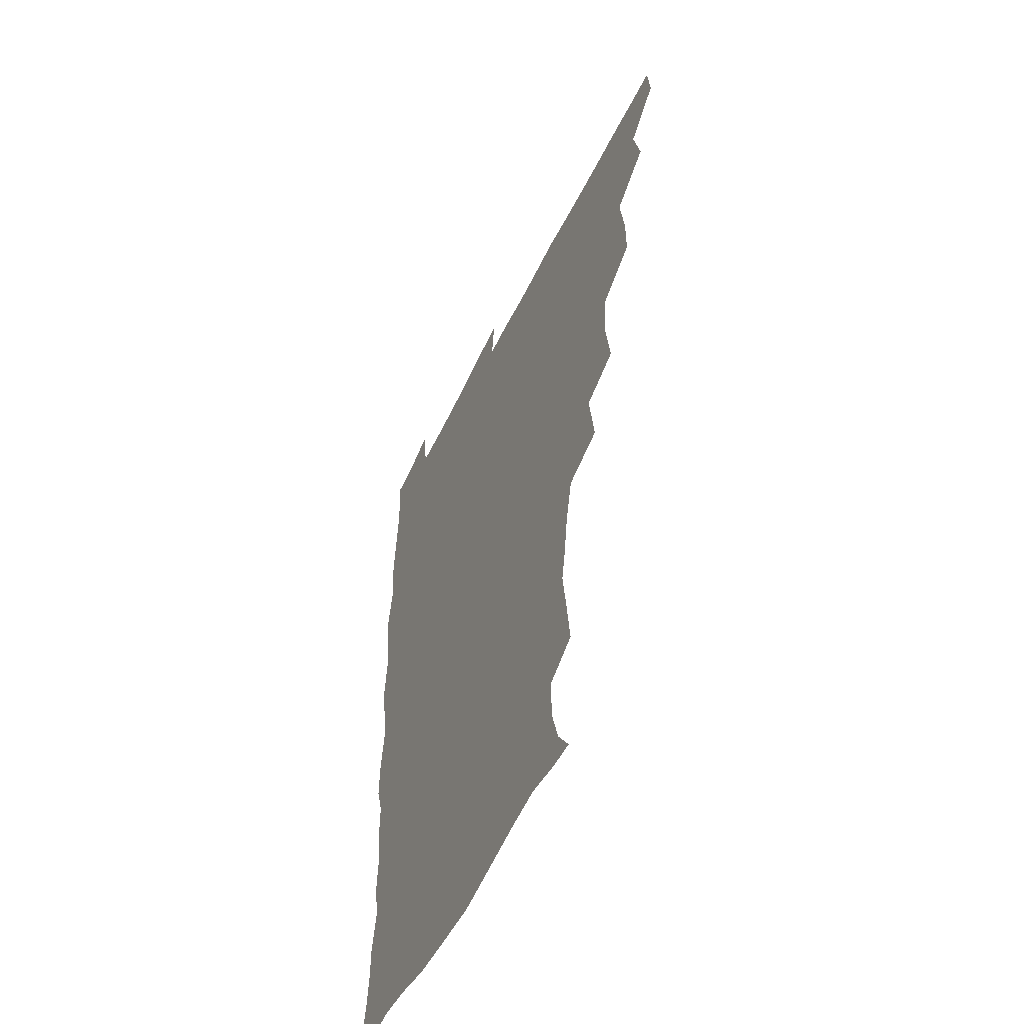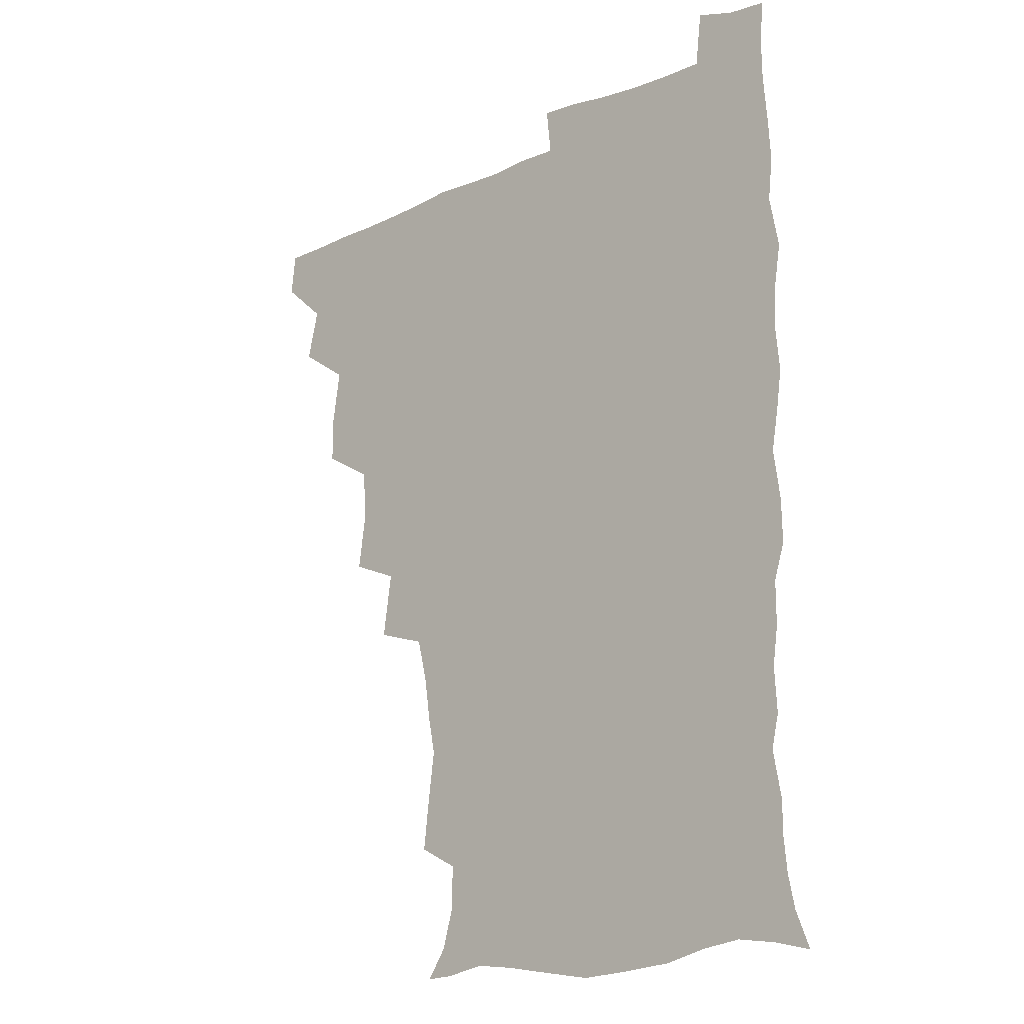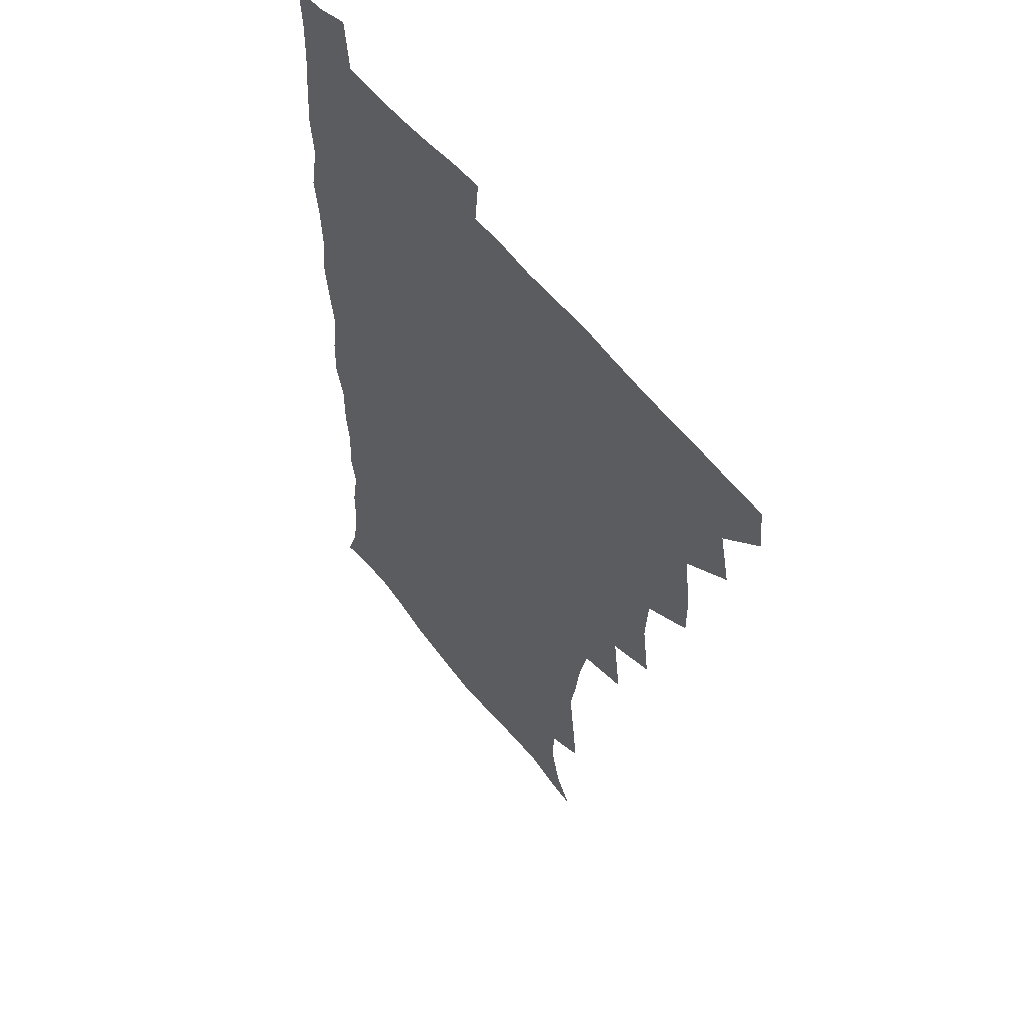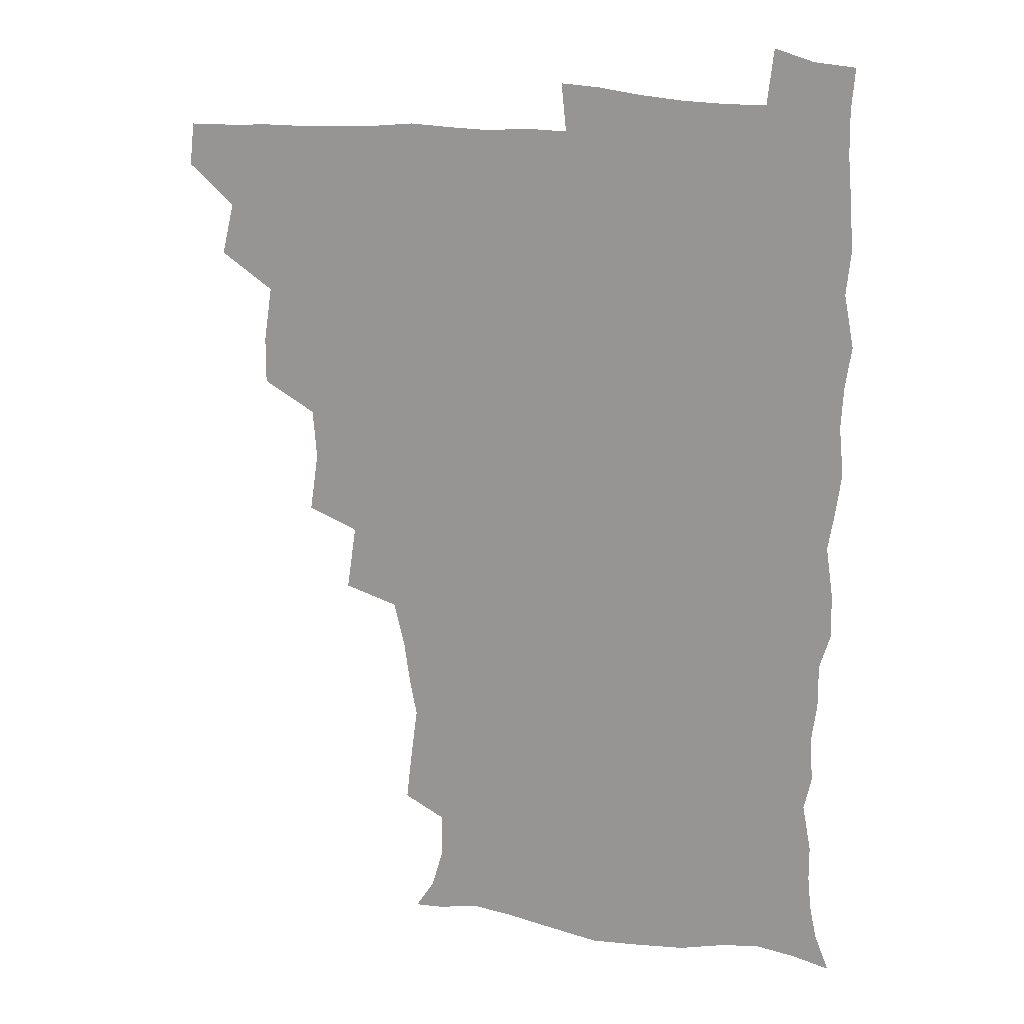
<metadata>
{"format":"obj","ext":"obj","renderer":"f3d","projection":"perspective","resolution":1024,"background":"white","views":[{"elev":-54.0,"azim":-115.4,"up":"+Y"},{"elev":-17.2,"azim":41.7,"up":"+Y"},{"elev":54.6,"azim":-126.6,"up":"+Y"},{"elev":17.5,"azim":17.7,"up":"+Y"}]}
</metadata>
<code>
v 464.4 493.9 0
v 466.1 509.6 0
v 476.9 459.9 0
v 481.3 478.7 0
v 482 494.6 0
v 482.3 509.7 0
v 493.2 409.5 0
v 493.3 426.4 0
v 496.3 446.5 0
v 497.4 464 0
v 498.6 479.9 0
v 497.7 495.1 0
v 497 510.5 0
v 510.8 358.6 0
v 514 380 0
v 512.6 398.3 0
v 514.5 418.7 0
v 513.8 434.7 0
v 514.7 451.2 0
v 515.7 466.7 0
v 514.2 480.7 0
v 513.4 495.2 0
v 512.3 510.4 0
v 526 327.2 0
v 529.4 351.1 0
v 529.6 370.2 0
v 529.9 388.3 0
v 529.6 405.1 0
v 528.5 419.7 0
v 528 434.8 0
v 529.3 451.6 0
v 529.6 466.8 0
v 528.8 481.1 0
v 528 495.7 0
v 527 510.9 0
v 549.9 238.3 0
v 551.9 255.2 0
v 554.5 275.5 0
v 552 288.4 0
v 549.6 304.7 0
v 545.7 321.1 0
v 545 340.4 0
v 544.9 358.1 0
v 544.5 374.7 0
v 544.8 392.1 0
v 543.9 406.5 0
v 543.5 421.8 0
v 544.6 438.1 0
v 544.1 452.4 0
v 544.5 467.1 0
v 543.2 481.7 0
v 542.6 496.2 0
v 541.5 511.8 0
v 553.6 189.1 0
v 560.6 199.8 0
v 564.8 214.4 0
v 565 230.4 0
v 565 248.1 0
v 565.5 264.7 0
v 565.2 280.5 0
v 564.5 297.6 0
v 562 312 0
v 561 329.4 0
v 559.3 344.3 0
v 559.8 362.5 0
v 559.7 378.7 0
v 558.2 392.2 0
v 559.2 409 0
v 559.4 424.4 0
v 559 438.8 0
v 559.4 453.7 0
v 558.5 467.6 0
v 558.7 481.6 0
v 557.5 496.3 0
v 555.8 513.2 0
v 564 189.6 0
v 570.4 201 0
v 578 222.7 0
v 578.6 239.4 0
v 578.9 255.8 0
v 577.5 268.6 0
v 577.5 285.2 0
v 577.4 304 0
v 576.7 318.7 0
v 575 333.3 0
v 574.8 349.5 0
v 573.7 363.9 0
v 574.2 381.4 0
v 574.2 395.9 0
v 573.1 409.3 0
v 573.9 425.7 0
v 573.8 439.8 0
v 573.5 453.7 0
v 573.1 467.6 0
v 573.2 481.6 0
v 572.1 496.6 0
v 570.9 512.4 0
v 579.3 192.4 0
v 588 211.1 0
v 590.5 226 0
v 591.3 242.4 0
v 591.5 259.3 0
v 591 274.1 0
v 591.1 289.5 0
v 589.9 303.7 0
v 589.9 323.1 0
v 588.8 334.5 0
v 588.6 351.3 0
v 588.2 366 0
v 587.9 380.6 0
v 588.2 396.9 0
v 587.7 410.5 0
v 587.8 425 0
v 588 439.8 0
v 587.7 453.6 0
v 587.7 467.7 0
v 587.5 482 0
v 586.7 496.9 0
v 586.1 511.9 0
v 594.3 190.7 0
v 601.6 211.1 0
v 604.2 229.4 0
v 604.6 245.1 0
v 604.4 259.1 0
v 603.5 272.6 0
v 603.6 291.6 0
v 604.1 307.8 0
v 603 321.6 0
v 602.6 336.5 0
v 602.5 353.2 0
v 602.4 367.7 0
v 602.1 381.6 0
v 602.1 397 0
v 602.3 412 0
v 602.2 425.8 0
v 602.3 440.1 0
v 602.3 453.8 0
v 602.4 467.8 0
v 602.6 481.8 0
v 602.2 496.2 0
v 600.8 513.1 0
v 611.7 187.8 0
v 616.4 212.1 0
v 617.7 229.4 0
v 617.5 245.8 0
v 617.9 263.1 0
v 617.6 278.7 0
v 617.2 290.4 0
v 616.7 310.2 0
v 616.6 322.6 0
v 616.5 338.7 0
v 616.2 353 0
v 616.1 367.1 0
v 616.2 383.2 0
v 616.1 397.8 0
v 616.2 412.2 0
v 616.4 426 0
v 616.3 439.6 0
v 616.6 453.8 0
v 617.3 468.2 0
v 617.3 481.7 0
v 616.8 496.1 0
v 615.9 512.7 0
v 614.1 530 0
v 630.2 184.8 0
v 631 210.8 0
v 631.1 232.9 0
v 631.3 246.8 0
v 631.2 263.9 0
v 630.8 277.2 0
v 630.8 293.6 0
v 630.2 308.4 0
v 630 323.4 0
v 629.8 339.6 0
v 630 352.3 0
v 629.9 368 0
v 629.9 382.8 0
v 629.9 397.5 0
v 629.9 411.8 0
v 630.4 427.7 0
v 630.6 440.4 0
v 630.8 453.9 0
v 631.2 468.2 0
v 631.3 481.9 0
v 631.2 496 0
v 630.4 512 0
v 628.1 529.1 0
v 648.9 186 0
v 646.1 212.6 0
v 645.8 228.7 0
v 644.7 245.4 0
v 644.1 263.4 0
v 643.9 277.9 0
v 643.8 294.2 0
v 643.5 309.5 0
v 643.9 322.1 0
v 643.3 338.1 0
v 643.4 353.4 0
v 643.7 367.5 0
v 643.7 382.4 0
v 643.7 397 0
v 643.6 413 0
v 644.2 426.5 0
v 644.5 440 0
v 644.9 454 0
v 645.1 468.4 0
v 645.4 482 0
v 645.6 496 0
v 646.3 509.3 0
v 643.4 526.9 0
v 666.9 187.5 0
v 661.6 210.4 0
v 659 230.3 0
v 658.6 244.3 0
v 656.9 263 0
v 657.5 276 0
v 656.4 294.3 0
v 656.6 308.5 0
v 657.1 322.1 0
v 656.8 337.6 0
v 656.7 352.7 0
v 657.7 365.8 0
v 657.6 381.2 0
v 658.3 394.7 0
v 657.4 411.7 0
v 657.9 425.7 0
v 658.8 438.9 0
v 658.8 454 0
v 658.9 468.4 0
v 659.5 482 0
v 659.9 496 0
v 660 509.9 0
v 659 525.5 0
v 682.9 191.4 0
v 676.5 210.5 0
v 673.1 228.3 0
v 671.8 244.2 0
v 670.9 259.5 0
v 670.4 275.4 0
v 669.6 292 0
v 669.5 307.1 0
v 670.6 320.4 0
v 670.1 336.3 0
v 671.3 349.6 0
v 671.4 364.5 0
v 670.8 380.8 0
v 671.7 394.3 0
v 670.8 411.1 0
v 671.8 424.6 0
v 672.3 439 0
v 673.2 452.9 0
v 673 467.7 0
v 673.3 482.4 0
v 674.1 496.1 0
v 674.4 510.4 0
v 674.7 524.9 0
v 697.2 193.4 0
v 691.8 208.4 0
v 687.8 225.1 0
v 685 242.3 0
v 683.8 257.9 0
v 683.7 272.6 0
v 683.1 288.5 0
v 684.4 301.7 0
v 683.1 319.4 0
v 684.5 332.7 0
v 684.3 348.4 0
v 685.1 362.3 0
v 684.5 378.4 0
v 685.7 392.4 0
v 685.8 407.7 0
v 686.1 422.6 0
v 686 437.8 0
v 687.5 451.6 0
v 686.6 467.9 0
v 687.6 481.7 0
v 688.1 495.9 0
v 689.2 510.2 0
v 689.7 524.9 0
v 692 544.9 0
v 712.1 191.4 0
v 706.4 205.6 0
v 703 220.2 0
v 700.9 235.1 0
v 697.9 252.5 0
v 697.8 266.8 0
v 697.5 282.5 0
v 697.3 298.1 0
v 698.3 312.5 0
v 699.5 326.8 0
v 701 341 0
v 699.6 357.8 0
v 700.1 372.7 0
v 702 386.6 0
v 701.4 402.9 0
v 702.7 417.2 0
v 700.9 434.6 0
v 703.4 448.2 0
v 701.3 465.6 0
v 701.6 480.5 0
v 703.1 494.8 0
v 703.9 509.7 0
v 703.9 524.3 0
v 706.2 540.5 0
v 725.9 188.1 0
v 720.6 201.5 0
v 718.1 213.7 0
v 716.9 226.1 0
v 716.8 239 0
v 713.7 256.1 0
v 716.4 268.2 0
v 715.4 284.7 0
v 717.4 298.9 0
v 717.3 315 0
v 721.3 327.8 0
v 720.9 343.9 0
v 718.4 362.2 0
v 720.8 376.6 0
v 722.8 391.4 0
v 721.1 408.8 0
v 722.1 424.7 0
v 724.4 439.3 0
v 720.8 458.5 0
v 722.5 474.2 0
v 721.4 491.1 0
v 719.9 508.5 0
v 719.7 524.2 0
v 721 539.1 0
f 4 5 1
f 1 5 2
f 5 6 2
f 9 10 3
f 3 10 4
f 10 11 4
f 4 11 5
f 11 12 5
f 5 12 6
f 12 13 6
f 16 17 7
f 7 17 8
f 17 18 8
f 8 18 9
f 18 19 9
f 9 19 10
f 19 20 10
f 10 20 11
f 20 21 11
f 11 21 12
f 21 22 12
f 12 22 13
f 22 23 13
f 25 26 14
f 14 26 15
f 26 27 15
f 15 27 16
f 27 28 16
f 16 28 17
f 28 29 17
f 17 29 18
f 29 30 18
f 18 30 19
f 30 31 19
f 19 31 20
f 31 32 20
f 20 32 21
f 32 33 21
f 21 33 22
f 33 34 22
f 22 34 23
f 34 35 23
f 41 42 24
f 24 42 25
f 42 43 25
f 25 43 26
f 43 44 26
f 26 44 27
f 44 45 27
f 27 45 28
f 45 46 28
f 28 46 29
f 46 47 29
f 29 47 30
f 47 48 30
f 30 48 31
f 48 49 31
f 31 49 32
f 49 50 32
f 32 50 33
f 50 51 33
f 33 51 34
f 51 52 34
f 34 52 35
f 52 53 35
f 57 58 36
f 36 58 37
f 58 59 37
f 37 59 38
f 59 60 38
f 38 60 39
f 60 61 39
f 39 61 40
f 61 62 40
f 40 62 41
f 62 63 41
f 41 63 42
f 63 64 42
f 42 64 43
f 64 65 43
f 43 65 44
f 65 66 44
f 44 66 45
f 66 67 45
f 45 67 46
f 67 68 46
f 46 68 47
f 68 69 47
f 47 69 48
f 69 70 48
f 48 70 49
f 70 71 49
f 49 71 50
f 71 72 50
f 50 72 51
f 72 73 51
f 51 73 52
f 73 74 52
f 52 74 53
f 74 75 53
f 54 76 55
f 76 77 55
f 55 77 56
f 77 78 56
f 56 78 57
f 78 79 57
f 57 79 58
f 79 80 58
f 58 80 59
f 80 81 59
f 59 81 60
f 81 82 60
f 60 82 61
f 82 83 61
f 61 83 62
f 83 84 62
f 62 84 63
f 84 85 63
f 63 85 64
f 85 86 64
f 64 86 65
f 86 87 65
f 65 87 66
f 87 88 66
f 66 88 67
f 88 89 67
f 67 89 68
f 89 90 68
f 68 90 69
f 90 91 69
f 69 91 70
f 91 92 70
f 70 92 71
f 92 93 71
f 71 93 72
f 93 94 72
f 72 94 73
f 94 95 73
f 73 95 74
f 95 96 74
f 74 96 75
f 96 97 75
f 76 98 77
f 98 99 77
f 77 99 78
f 99 100 78
f 78 100 79
f 100 101 79
f 79 101 80
f 101 102 80
f 80 102 81
f 102 103 81
f 81 103 82
f 103 104 82
f 82 104 83
f 104 105 83
f 83 105 84
f 105 106 84
f 84 106 85
f 106 107 85
f 85 107 86
f 107 108 86
f 86 108 87
f 108 109 87
f 87 109 88
f 109 110 88
f 88 110 89
f 110 111 89
f 89 111 90
f 111 112 90
f 90 112 91
f 112 113 91
f 91 113 92
f 113 114 92
f 92 114 93
f 114 115 93
f 93 115 94
f 115 116 94
f 94 116 95
f 116 117 95
f 95 117 96
f 117 118 96
f 96 118 97
f 118 119 97
f 98 120 99
f 120 121 99
f 99 121 100
f 121 122 100
f 100 122 101
f 122 123 101
f 101 123 102
f 123 124 102
f 102 124 103
f 124 125 103
f 103 125 104
f 125 126 104
f 104 126 105
f 126 127 105
f 105 127 106
f 127 128 106
f 106 128 107
f 128 129 107
f 107 129 108
f 129 130 108
f 108 130 109
f 130 131 109
f 109 131 110
f 131 132 110
f 110 132 111
f 132 133 111
f 111 133 112
f 133 134 112
f 112 134 113
f 134 135 113
f 113 135 114
f 135 136 114
f 114 136 115
f 136 137 115
f 115 137 116
f 137 138 116
f 116 138 117
f 138 139 117
f 117 139 118
f 139 140 118
f 118 140 119
f 140 141 119
f 120 142 121
f 142 143 121
f 121 143 122
f 143 144 122
f 122 144 123
f 144 145 123
f 123 145 124
f 145 146 124
f 124 146 125
f 146 147 125
f 125 147 126
f 147 148 126
f 126 148 127
f 148 149 127
f 127 149 128
f 149 150 128
f 128 150 129
f 150 151 129
f 129 151 130
f 151 152 130
f 130 152 131
f 152 153 131
f 131 153 132
f 153 154 132
f 132 154 133
f 154 155 133
f 133 155 134
f 155 156 134
f 134 156 135
f 156 157 135
f 135 157 136
f 157 158 136
f 136 158 137
f 158 159 137
f 137 159 138
f 159 160 138
f 138 160 139
f 160 161 139
f 139 161 140
f 161 162 140
f 140 162 141
f 162 163 141
f 142 165 143
f 165 166 143
f 143 166 144
f 166 167 144
f 144 167 145
f 167 168 145
f 145 168 146
f 168 169 146
f 146 169 147
f 169 170 147
f 147 170 148
f 170 171 148
f 148 171 149
f 171 172 149
f 149 172 150
f 172 173 150
f 150 173 151
f 173 174 151
f 151 174 152
f 174 175 152
f 152 175 153
f 175 176 153
f 153 176 154
f 176 177 154
f 154 177 155
f 177 178 155
f 155 178 156
f 178 179 156
f 156 179 157
f 179 180 157
f 157 180 158
f 180 181 158
f 158 181 159
f 181 182 159
f 159 182 160
f 182 183 160
f 160 183 161
f 183 184 161
f 161 184 162
f 184 185 162
f 162 185 163
f 185 186 163
f 163 186 164
f 186 187 164
f 165 188 166
f 188 189 166
f 166 189 167
f 189 190 167
f 167 190 168
f 190 191 168
f 168 191 169
f 191 192 169
f 169 192 170
f 192 193 170
f 170 193 171
f 193 194 171
f 171 194 172
f 194 195 172
f 172 195 173
f 195 196 173
f 173 196 174
f 196 197 174
f 174 197 175
f 197 198 175
f 175 198 176
f 198 199 176
f 176 199 177
f 199 200 177
f 177 200 178
f 200 201 178
f 178 201 179
f 201 202 179
f 179 202 180
f 202 203 180
f 180 203 181
f 203 204 181
f 181 204 182
f 204 205 182
f 182 205 183
f 205 206 183
f 183 206 184
f 206 207 184
f 184 207 185
f 207 208 185
f 185 208 186
f 208 209 186
f 186 209 187
f 209 210 187
f 188 211 189
f 211 212 189
f 189 212 190
f 212 213 190
f 190 213 191
f 213 214 191
f 191 214 192
f 214 215 192
f 192 215 193
f 215 216 193
f 193 216 194
f 216 217 194
f 194 217 195
f 217 218 195
f 195 218 196
f 218 219 196
f 196 219 197
f 219 220 197
f 197 220 198
f 220 221 198
f 198 221 199
f 221 222 199
f 199 222 200
f 222 223 200
f 200 223 201
f 223 224 201
f 201 224 202
f 224 225 202
f 202 225 203
f 225 226 203
f 203 226 204
f 226 227 204
f 204 227 205
f 227 228 205
f 205 228 206
f 228 229 206
f 206 229 207
f 229 230 207
f 207 230 208
f 230 231 208
f 208 231 209
f 231 232 209
f 209 232 210
f 232 233 210
f 211 234 212
f 234 235 212
f 212 235 213
f 235 236 213
f 213 236 214
f 236 237 214
f 214 237 215
f 237 238 215
f 215 238 216
f 238 239 216
f 216 239 217
f 239 240 217
f 217 240 218
f 240 241 218
f 218 241 219
f 241 242 219
f 219 242 220
f 242 243 220
f 220 243 221
f 243 244 221
f 221 244 222
f 244 245 222
f 222 245 223
f 245 246 223
f 223 246 224
f 246 247 224
f 224 247 225
f 247 248 225
f 225 248 226
f 248 249 226
f 226 249 227
f 249 250 227
f 227 250 228
f 250 251 228
f 228 251 229
f 251 252 229
f 229 252 230
f 252 253 230
f 230 253 231
f 253 254 231
f 231 254 232
f 254 255 232
f 232 255 233
f 255 256 233
f 234 257 235
f 257 258 235
f 235 258 236
f 258 259 236
f 236 259 237
f 259 260 237
f 237 260 238
f 260 261 238
f 238 261 239
f 261 262 239
f 239 262 240
f 262 263 240
f 240 263 241
f 263 264 241
f 241 264 242
f 264 265 242
f 242 265 243
f 265 266 243
f 243 266 244
f 266 267 244
f 244 267 245
f 267 268 245
f 245 268 246
f 268 269 246
f 246 269 247
f 269 270 247
f 247 270 248
f 270 271 248
f 248 271 249
f 271 272 249
f 249 272 250
f 272 273 250
f 250 273 251
f 273 274 251
f 251 274 252
f 274 275 252
f 252 275 253
f 275 276 253
f 253 276 254
f 276 277 254
f 254 277 255
f 277 278 255
f 255 278 256
f 278 279 256
f 257 281 258
f 281 282 258
f 258 282 259
f 282 283 259
f 259 283 260
f 283 284 260
f 260 284 261
f 284 285 261
f 261 285 262
f 285 286 262
f 262 286 263
f 286 287 263
f 263 287 264
f 287 288 264
f 264 288 265
f 288 289 265
f 265 289 266
f 289 290 266
f 266 290 267
f 290 291 267
f 267 291 268
f 291 292 268
f 268 292 269
f 292 293 269
f 269 293 270
f 293 294 270
f 270 294 271
f 294 295 271
f 271 295 272
f 295 296 272
f 272 296 273
f 296 297 273
f 273 297 274
f 297 298 274
f 274 298 275
f 298 299 275
f 275 299 276
f 299 300 276
f 276 300 277
f 300 301 277
f 277 301 278
f 301 302 278
f 278 302 279
f 302 303 279
f 279 303 280
f 303 304 280
f 281 305 282
f 305 306 282
f 282 306 283
f 306 307 283
f 283 307 284
f 307 308 284
f 284 308 285
f 308 309 285
f 285 309 286
f 309 310 286
f 286 310 287
f 310 311 287
f 287 311 288
f 311 312 288
f 288 312 289
f 312 313 289
f 289 313 290
f 313 314 290
f 290 314 291
f 314 315 291
f 291 315 292
f 315 316 292
f 292 316 293
f 316 317 293
f 293 317 294
f 317 318 294
f 294 318 295
f 318 319 295
f 295 319 296
f 319 320 296
f 296 320 297
f 320 321 297
f 297 321 298
f 321 322 298
f 298 322 299
f 322 323 299
f 299 323 300
f 323 324 300
f 300 324 301
f 324 325 301
f 301 325 302
f 325 326 302
f 302 326 303
f 326 327 303
f 303 327 304
f 327 328 304

</code>
